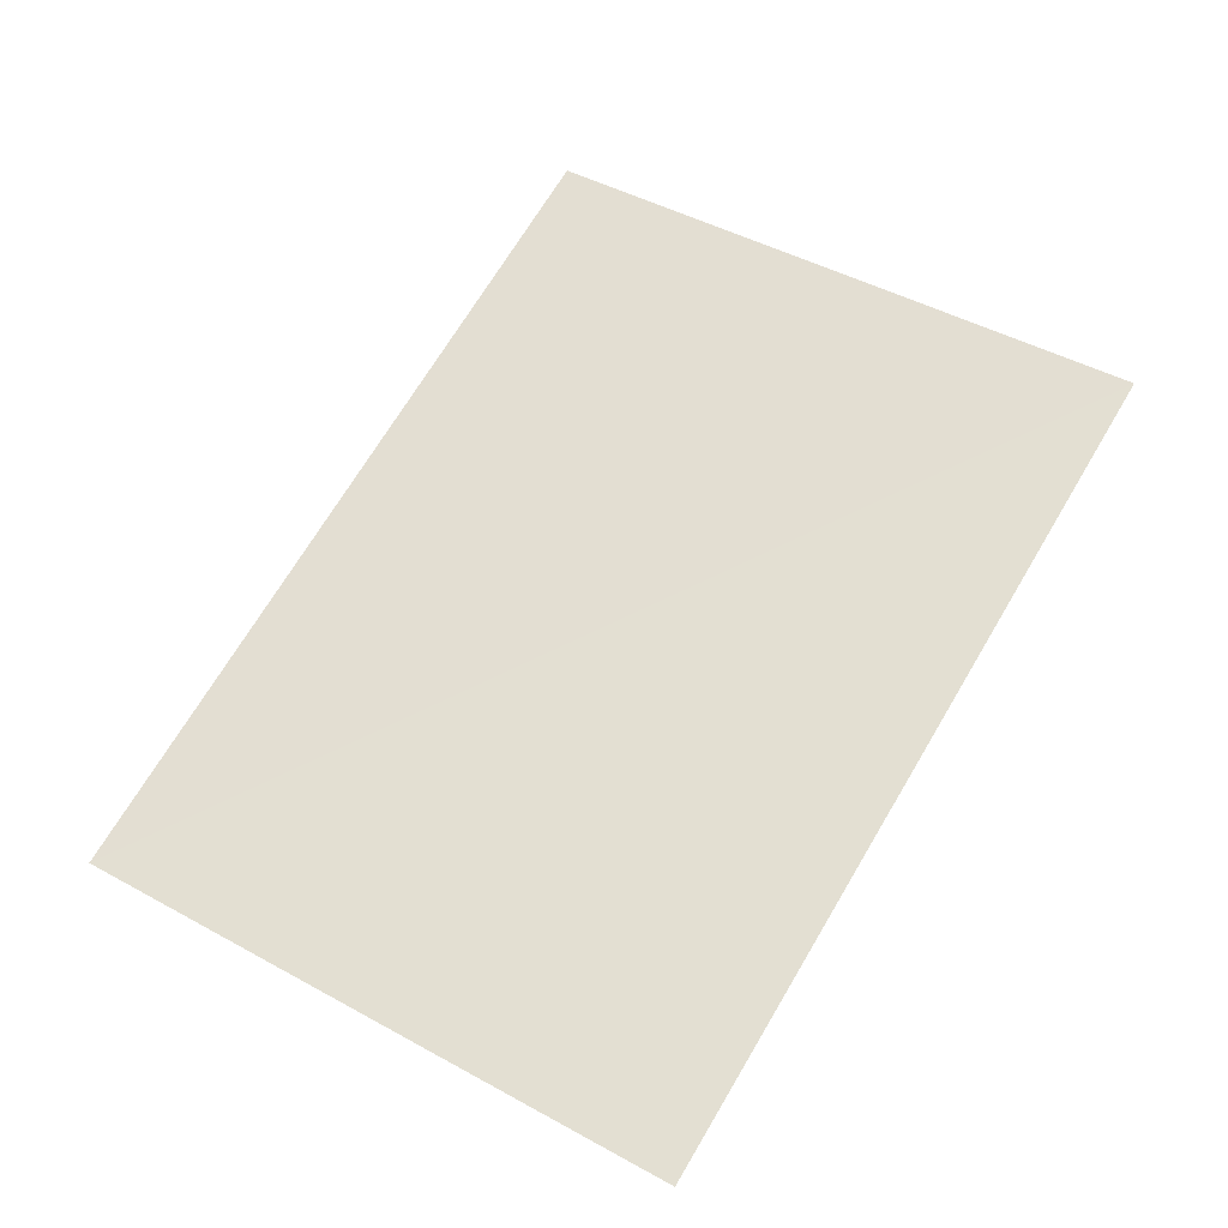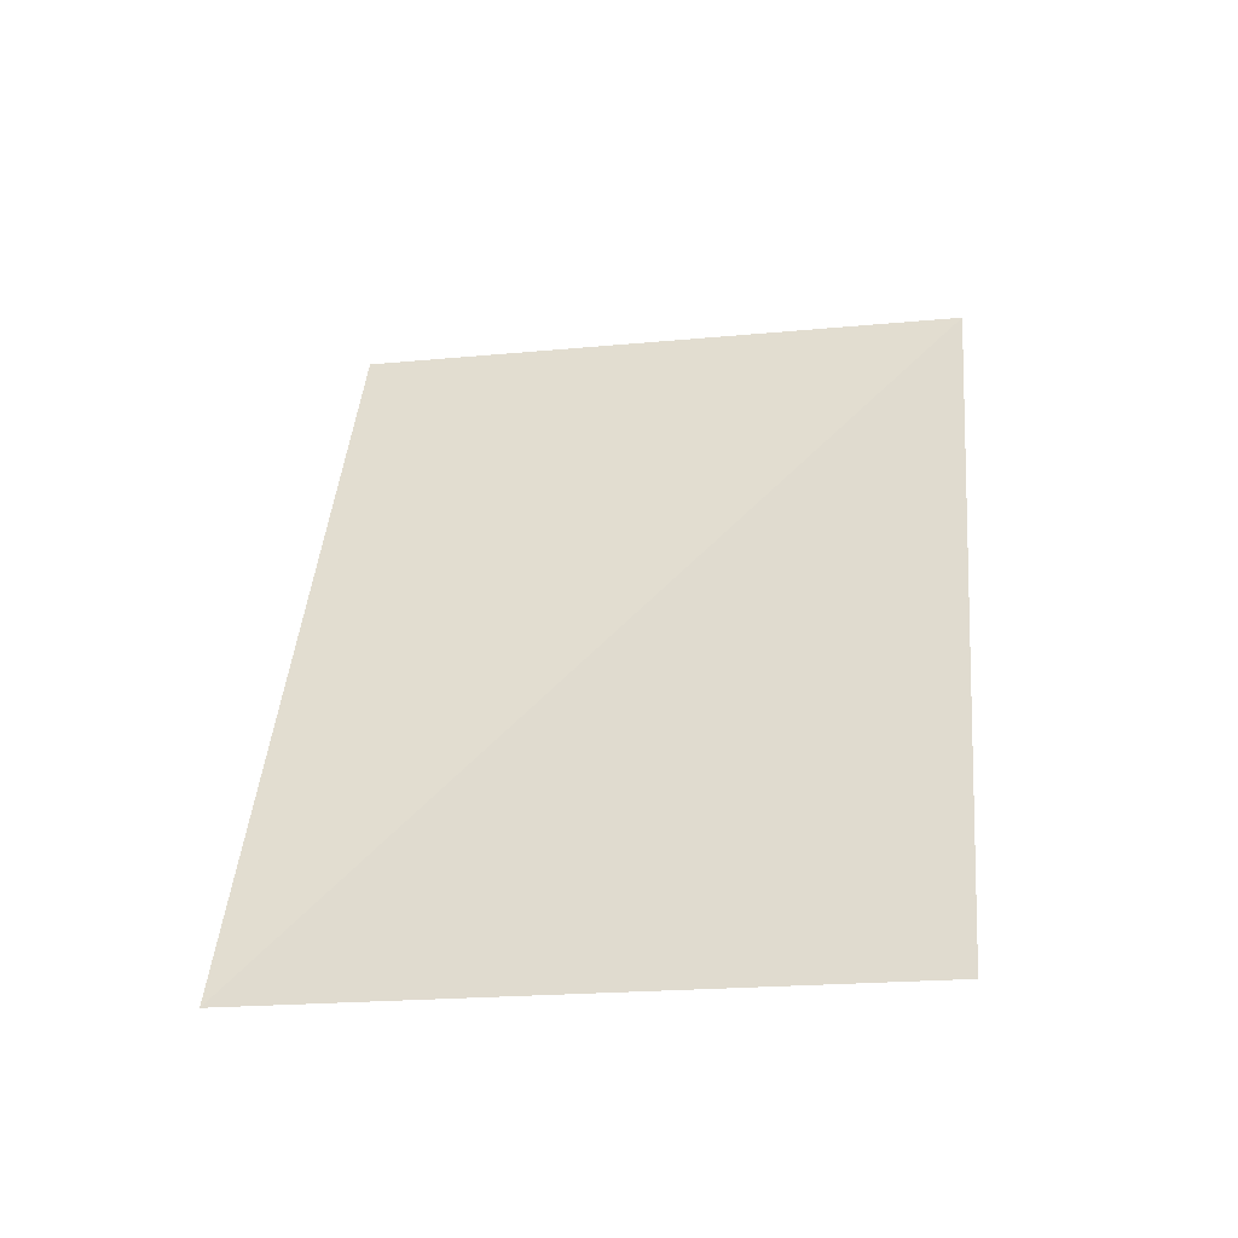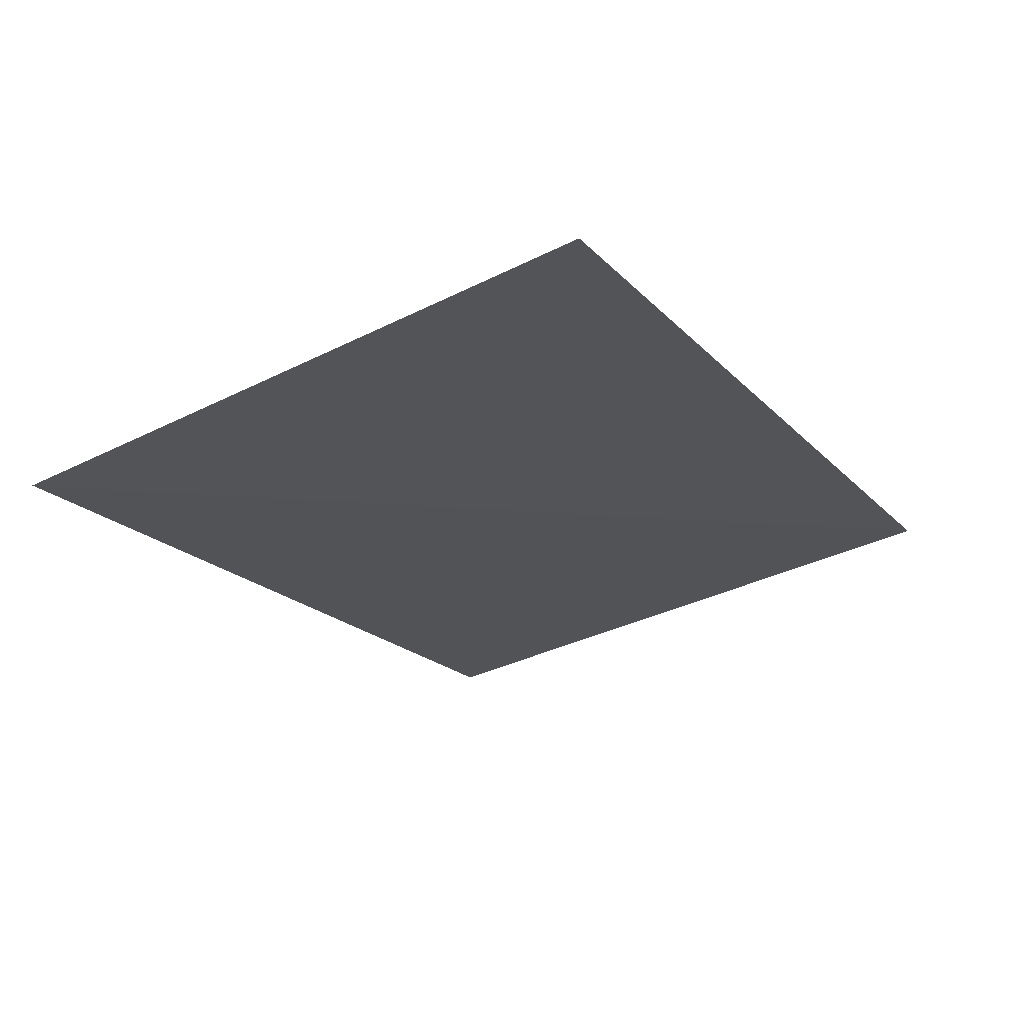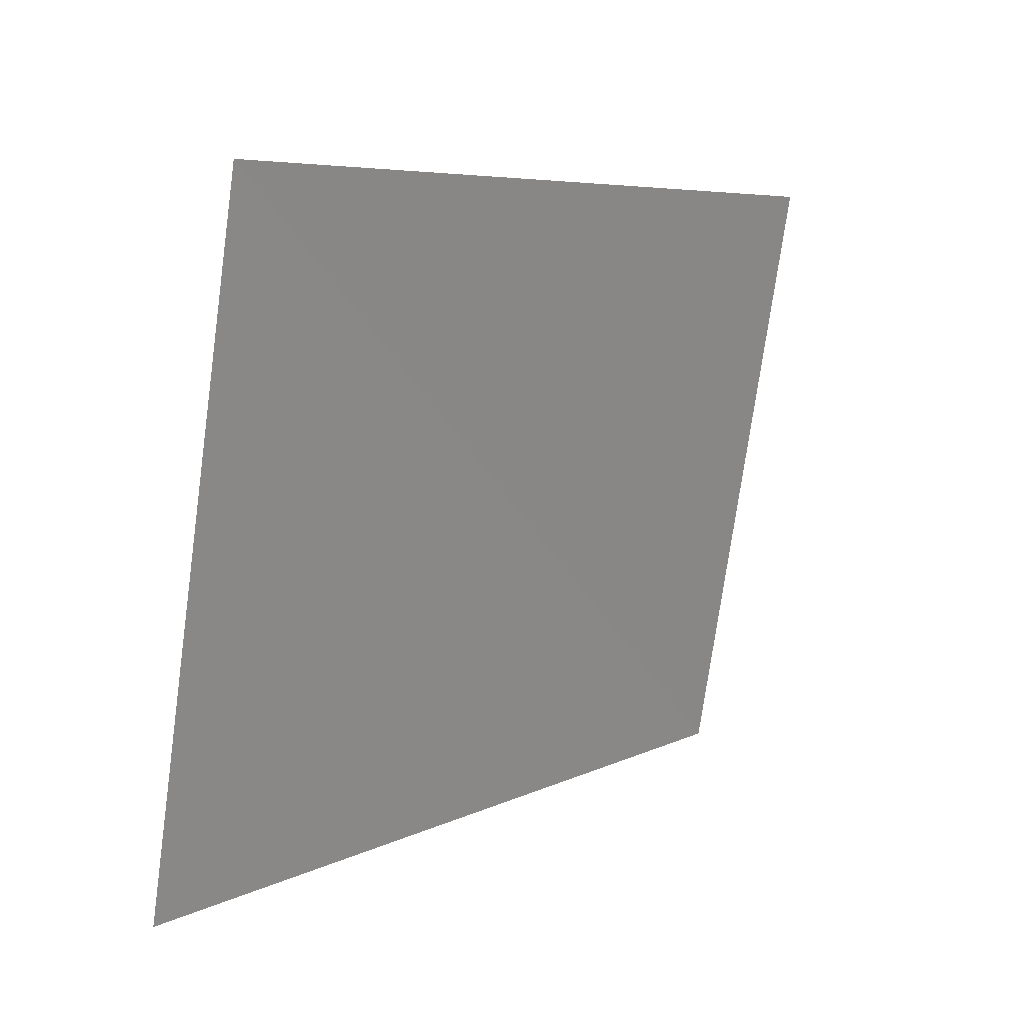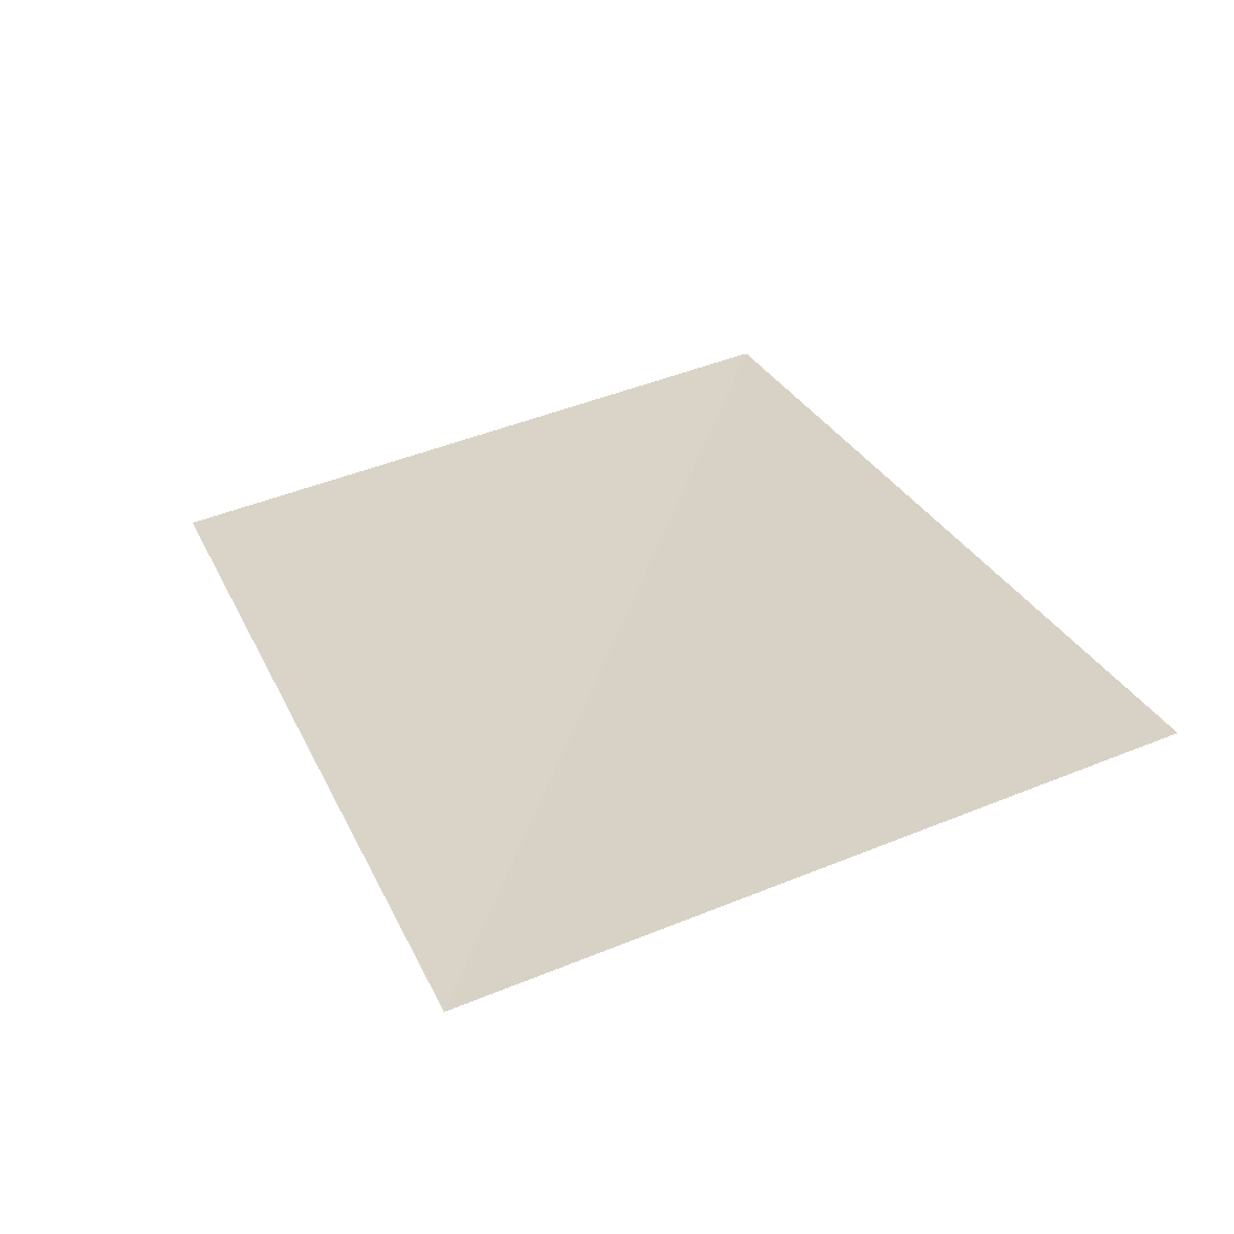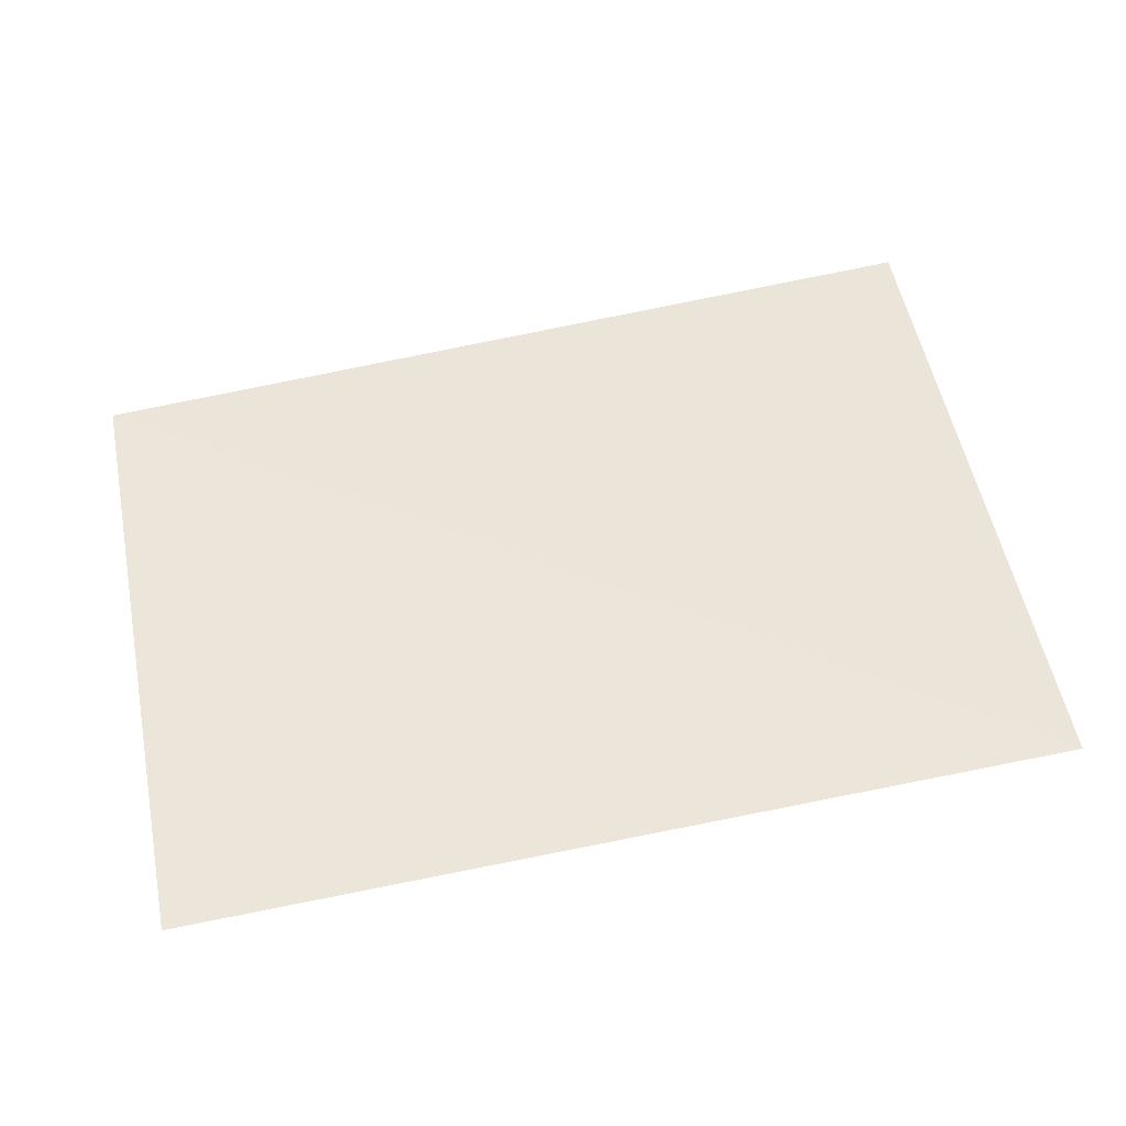
<metadata>
{"format":"obj","ext":"obj","renderer":"f3d","projection":"perspective","resolution":1024,"background":"white","views":[{"elev":65.1,"azim":120.6,"up":"+Z"},{"elev":42.3,"azim":95.6,"up":"+Z"},{"elev":-19.9,"azim":119.7,"up":"+Z"},{"elev":5.9,"azim":-53.3,"up":"+Y"},{"elev":28.2,"azim":69.7,"up":"+Z"},{"elev":64.4,"azim":168.4,"up":"+Z"}]}
</metadata>
<code>
o tree0Plane_004.362_tree0Plane.043
v 1244 16.59 549.4
v 1244 17.99 549.6
v 1242 17.99 549.6
v 1242 16.55 549.4
v 1244 16.59 549.4
v 1242 17.99 549.6
f 1 2 3
f 4 5 6

</code>
